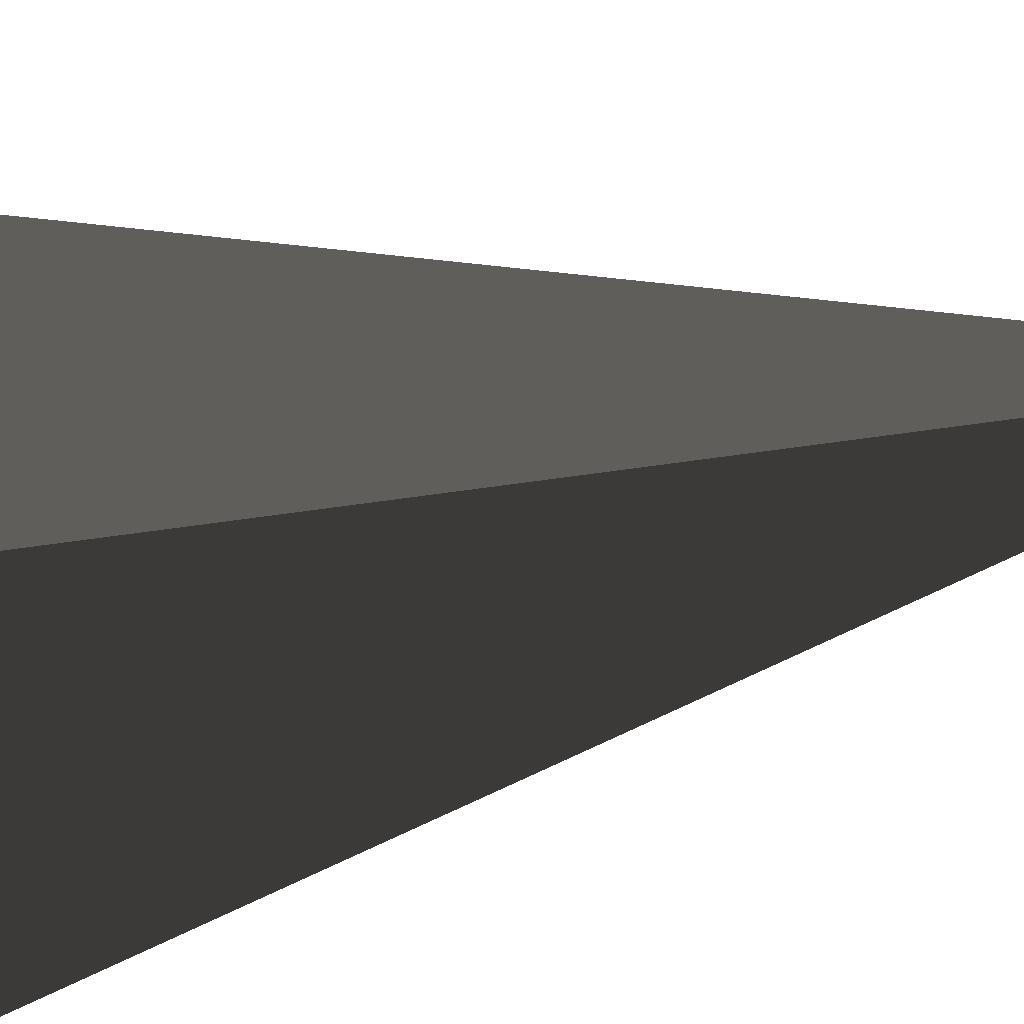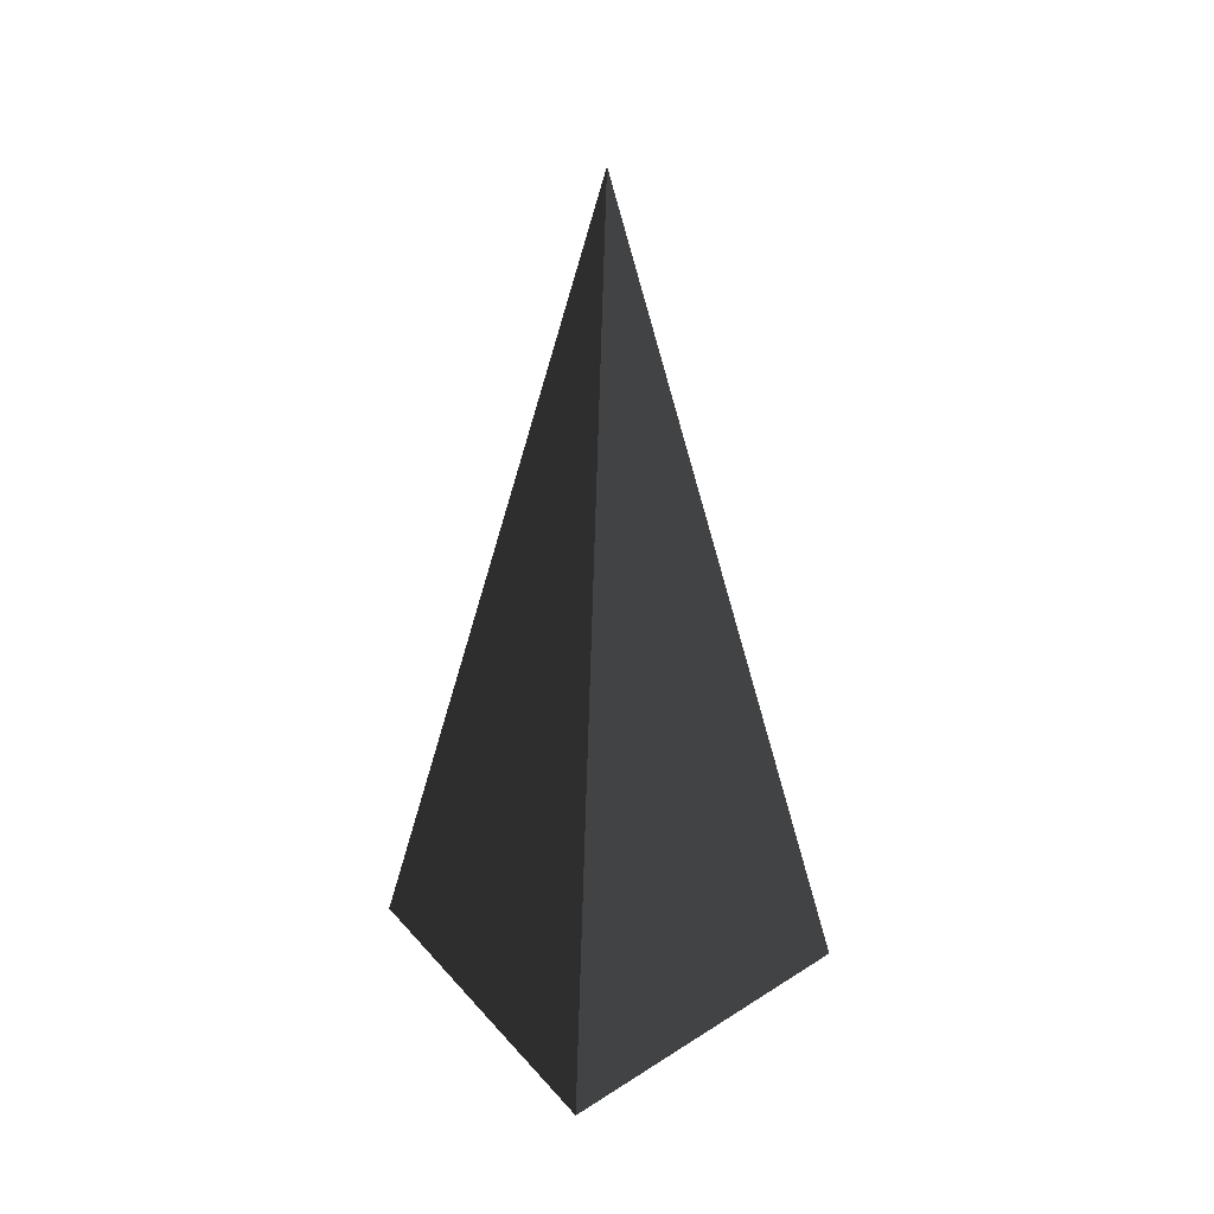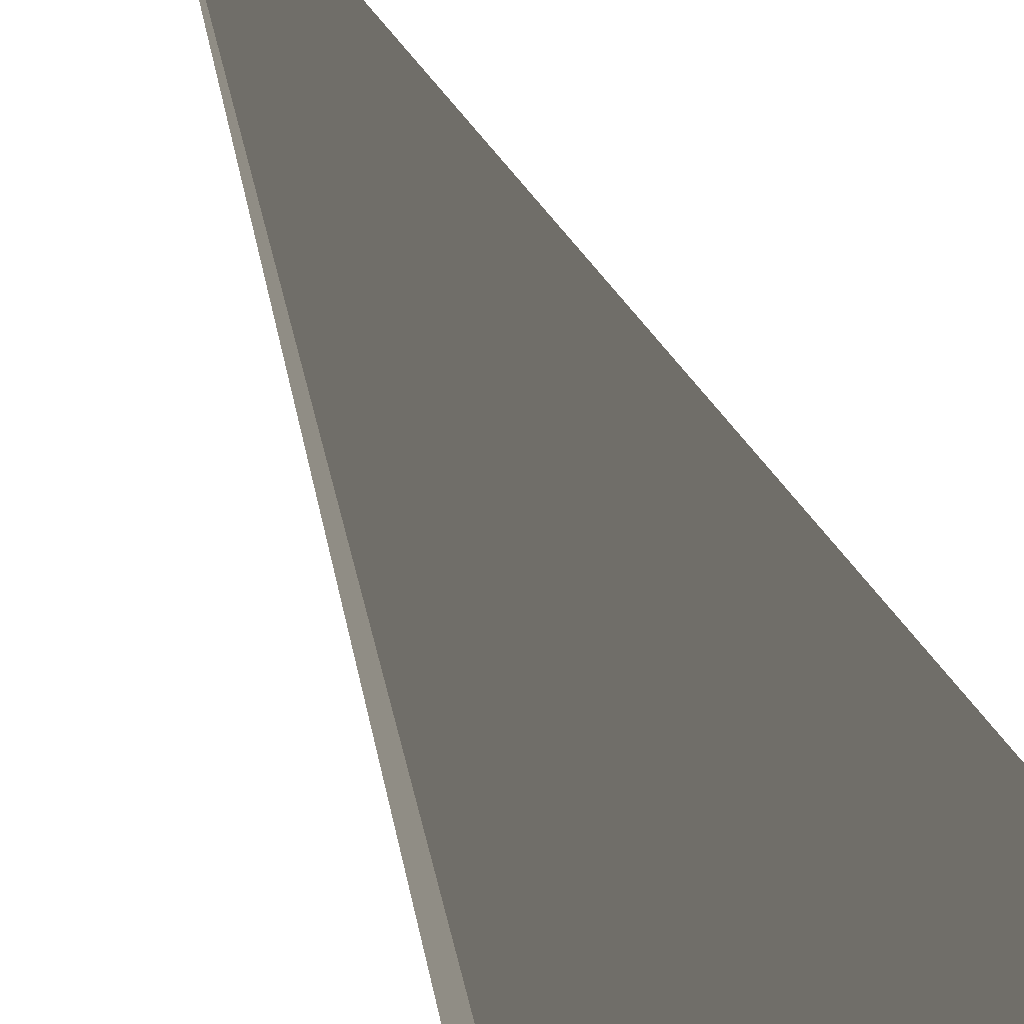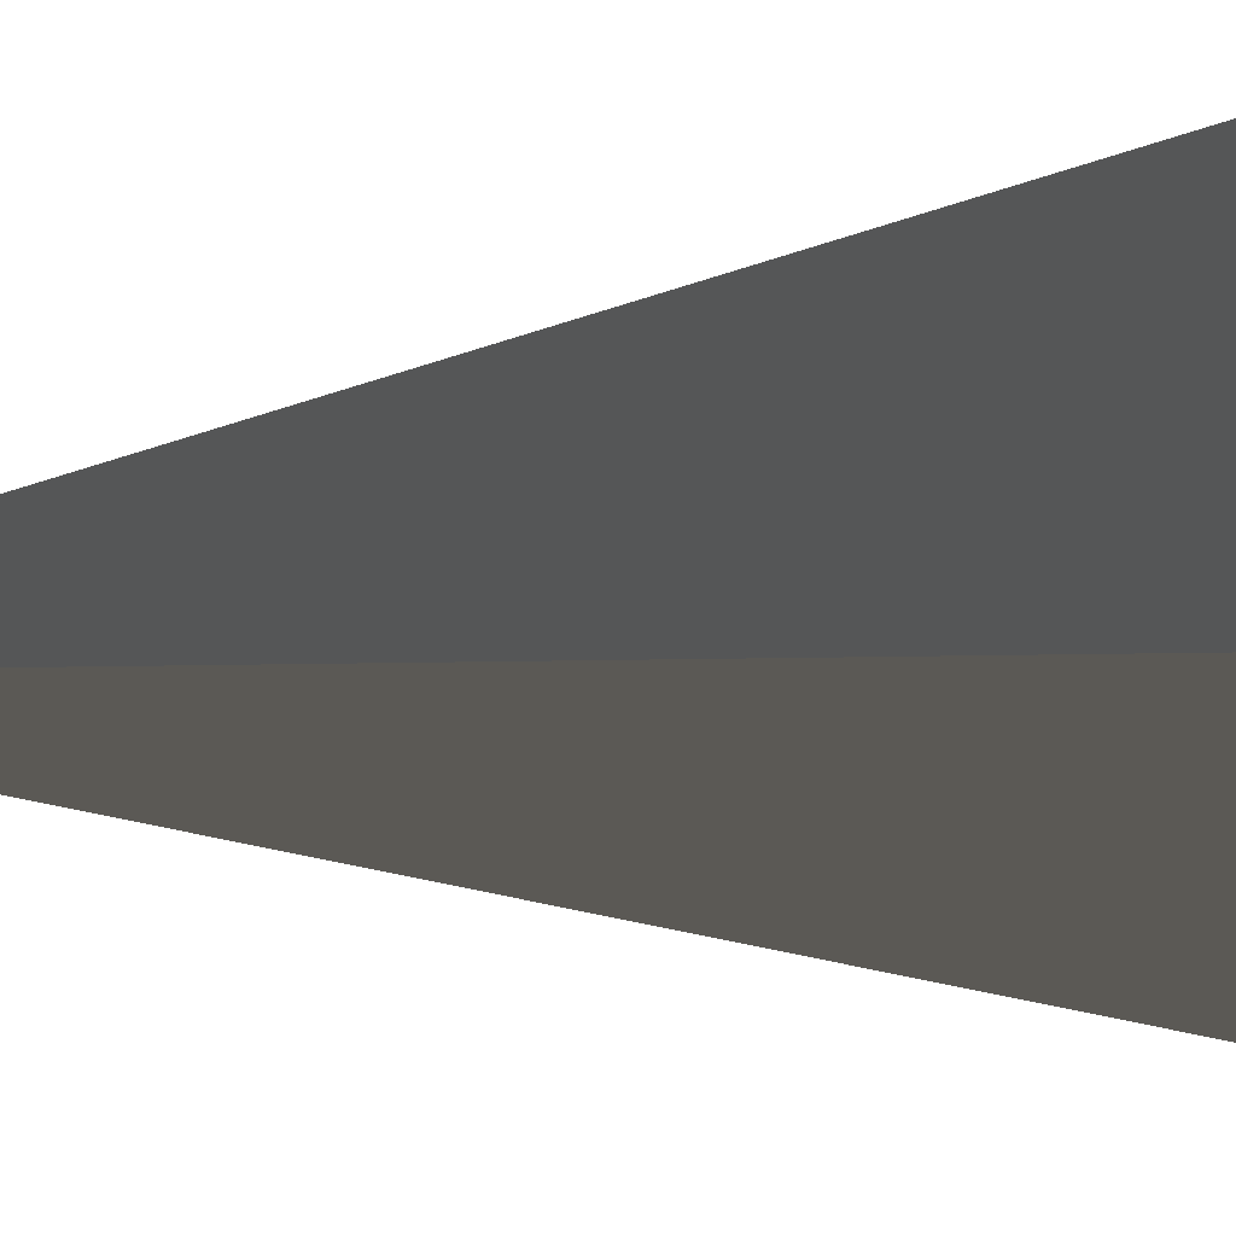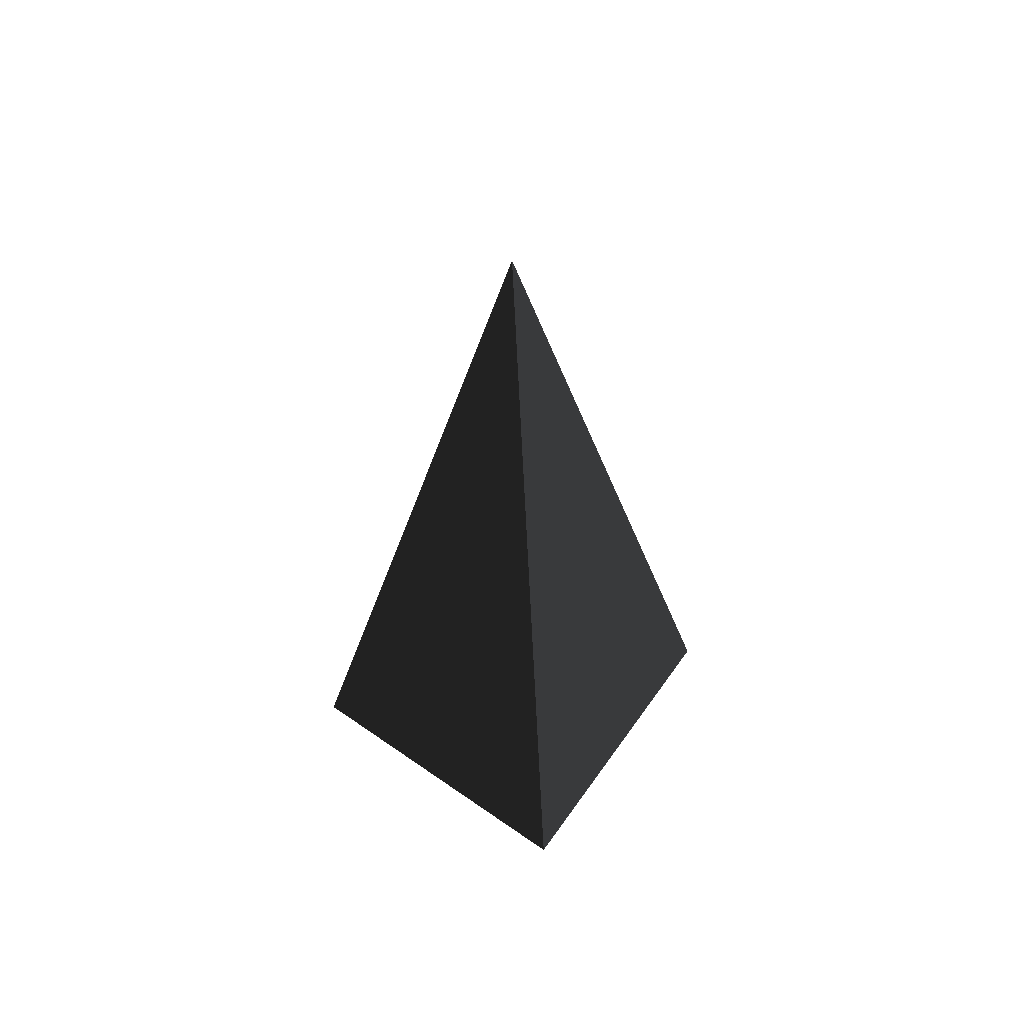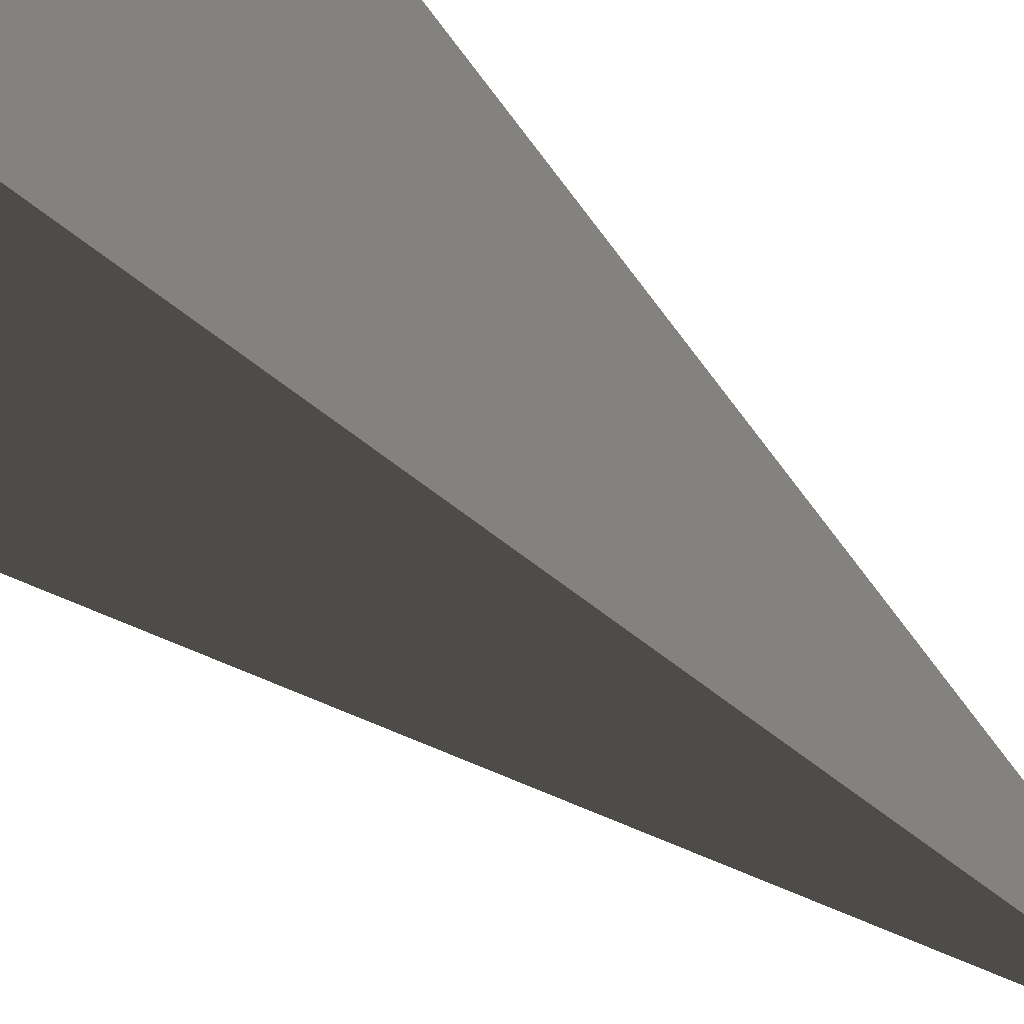
<metadata>
{"format":"obj","ext":"obj","renderer":"f3d","projection":"perspective","resolution":1024,"background":"white","views":[{"elev":38.6,"azim":-104.4,"up":"+Y"},{"elev":41.7,"azim":-37.5,"up":"+Z"},{"elev":66.7,"azim":156.0,"up":"+Y"},{"elev":52.4,"azim":86.6,"up":"+Y"},{"elev":61.6,"azim":-54.7,"up":"+Z"},{"elev":39.7,"azim":-39.9,"up":"+Y"}]}
</metadata>
<code>
v -5.965 -5.965 -11.43
v -5.965 5.965 -11.43
v 8.322e-07 -5.269e-06 21.53
v -5.965 5.965 -11.43
v 5.965 5.965 -11.43
v 8.322e-07 -5.269e-06 21.53
v 5.965 5.965 -11.43
v 5.965 -5.965 -11.43
v 8.322e-07 -5.269e-06 21.53
v 5.965 -5.965 -11.43
v -5.965 -5.965 -11.43
v 8.322e-07 -5.269e-06 21.53
v -5.965 5.965 -11.43
v -5.965 -5.965 -11.43
v 5.965 -5.965 -11.43
v 5.965 5.965 -11.43
g Cube_248_2134_588
f 1 3 2
f 4 6 5
f 7 9 8
f 10 12 11
f 13 15 14
f 13 16 15

</code>
